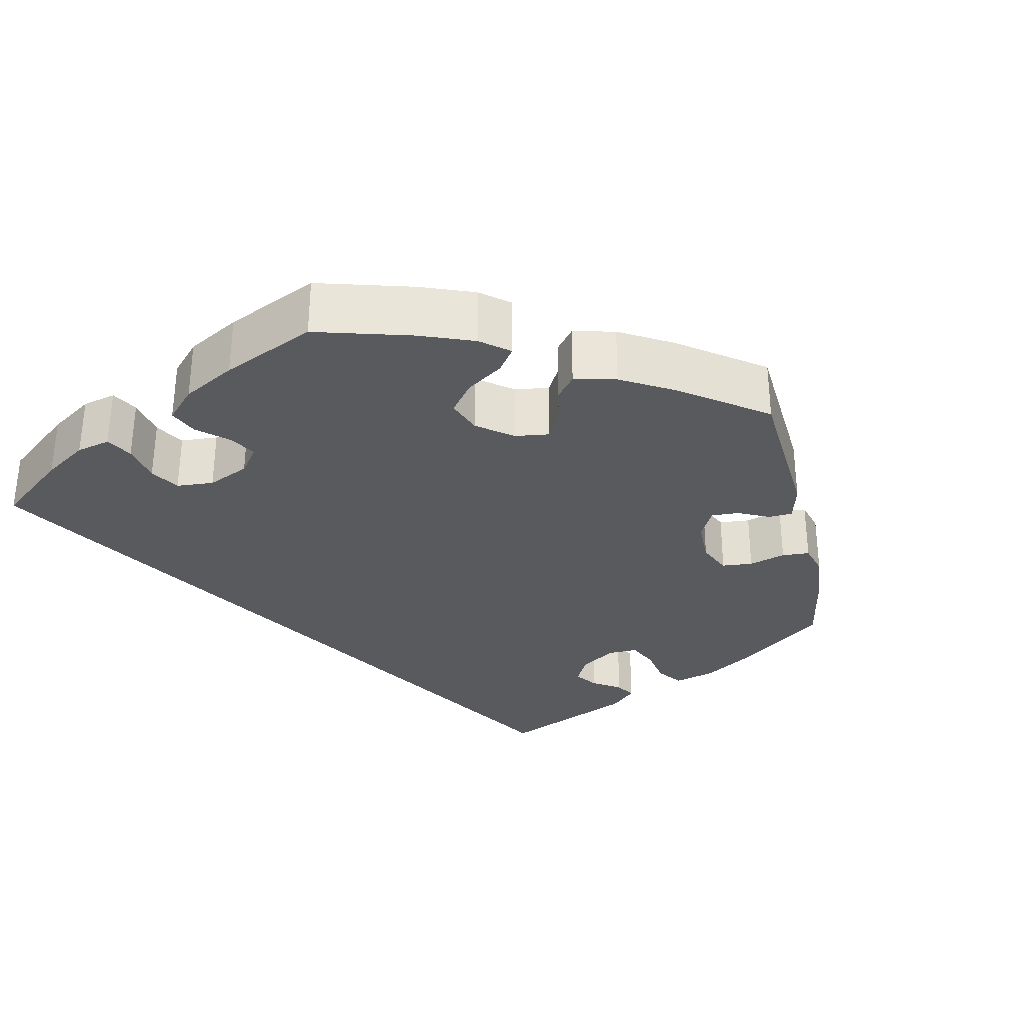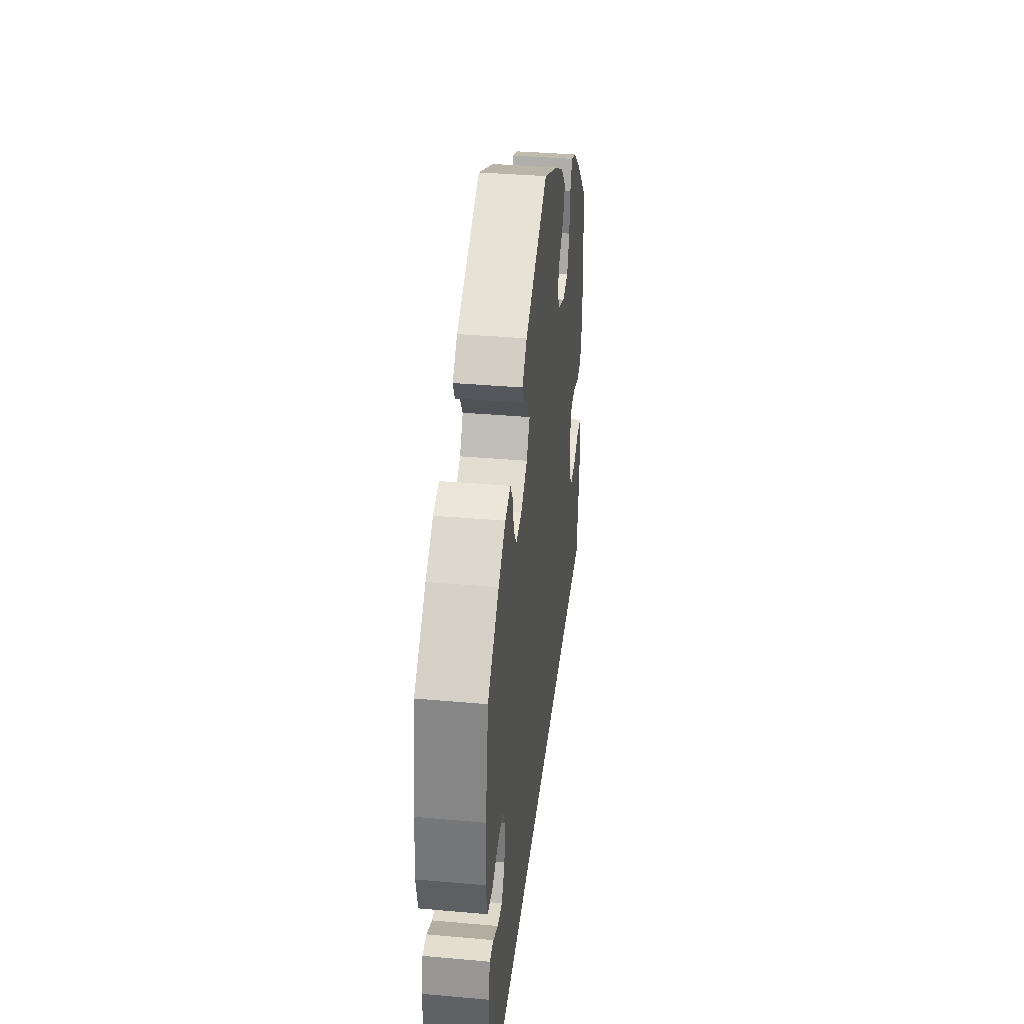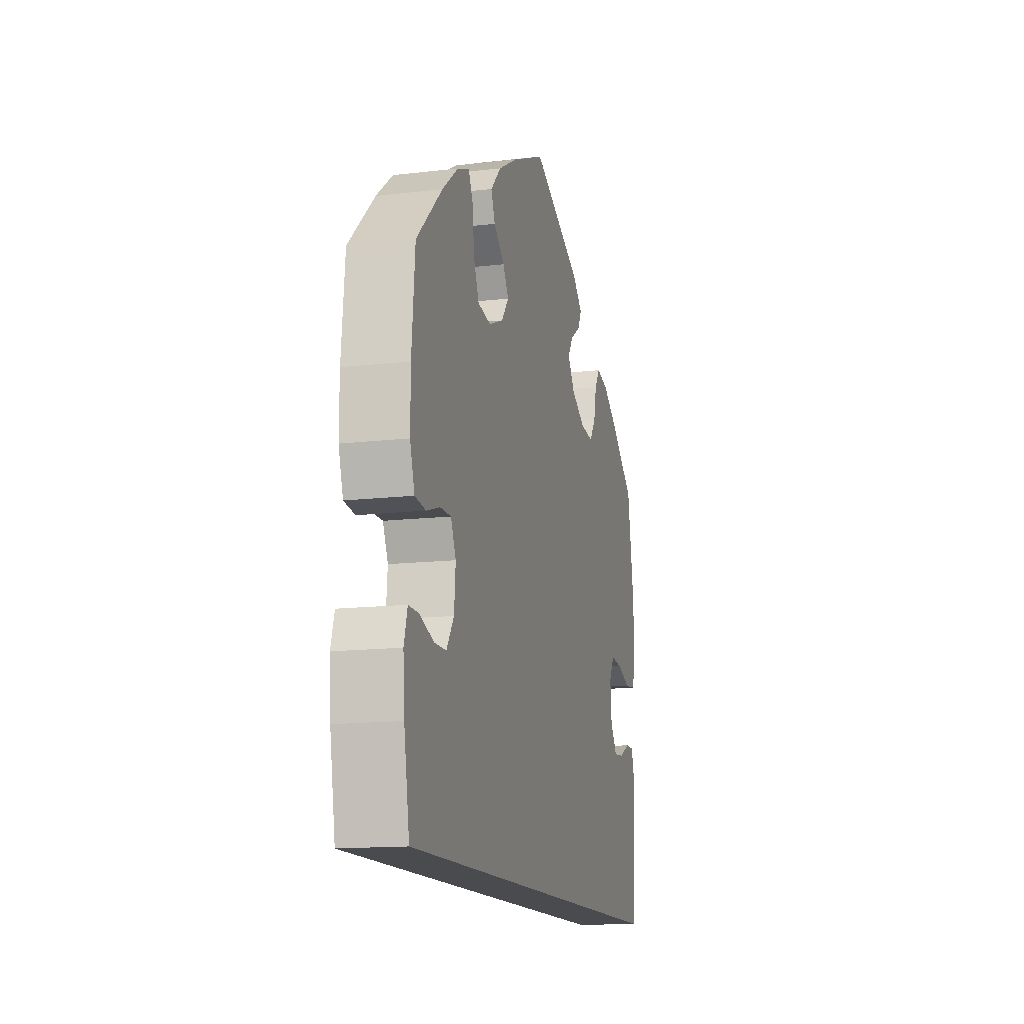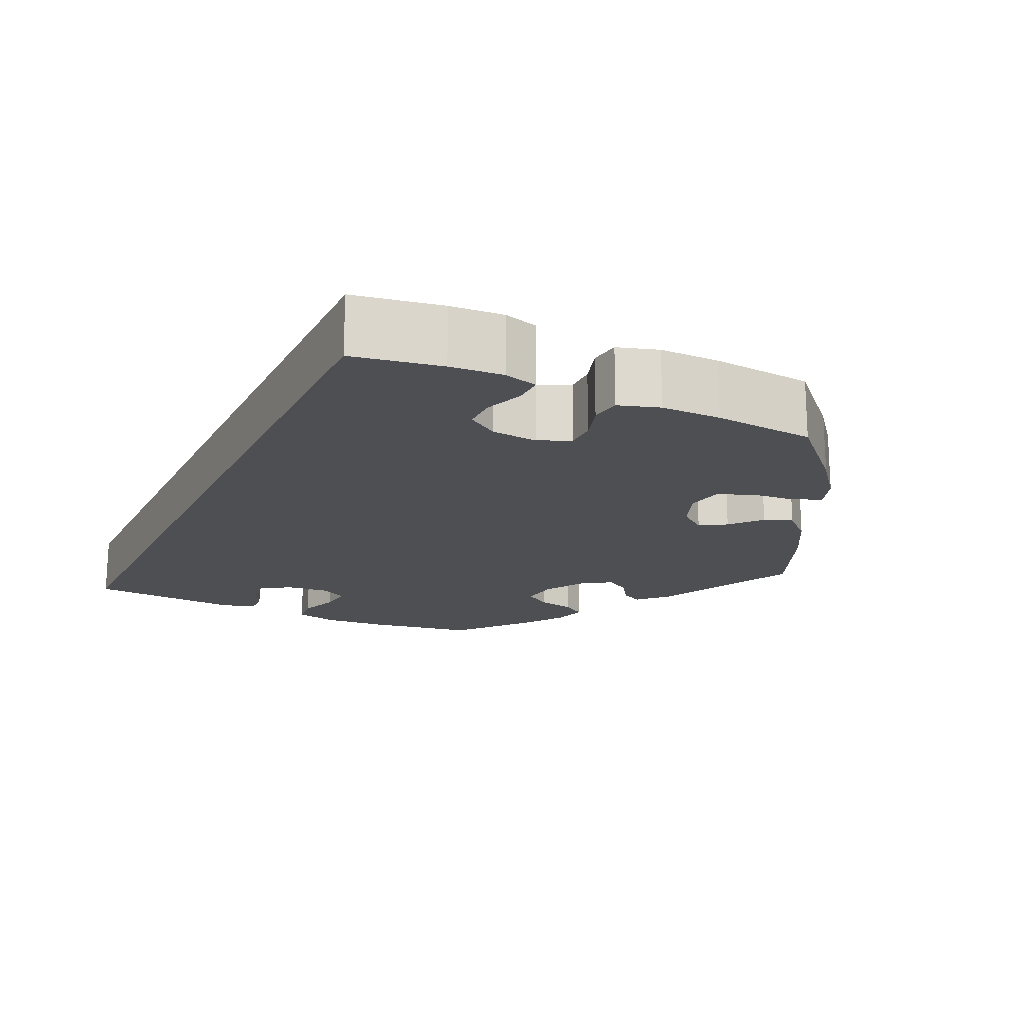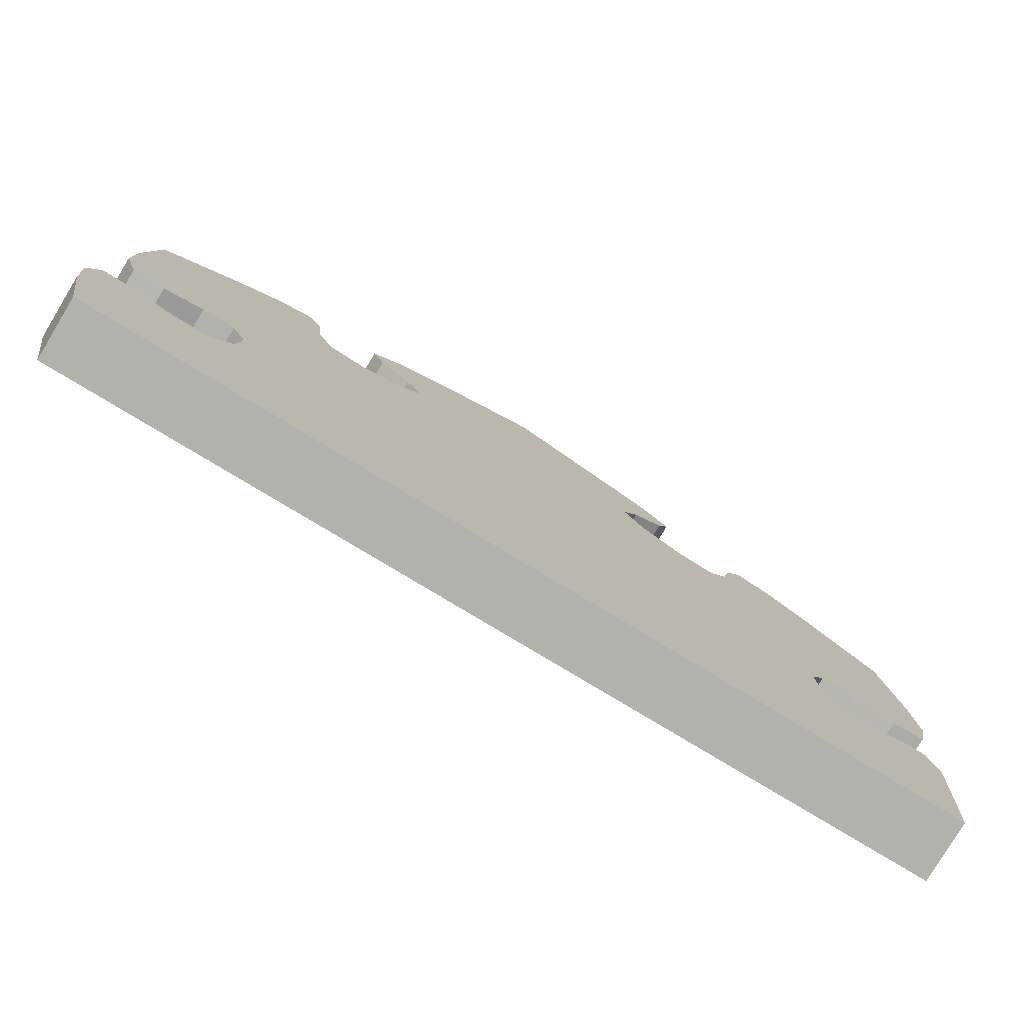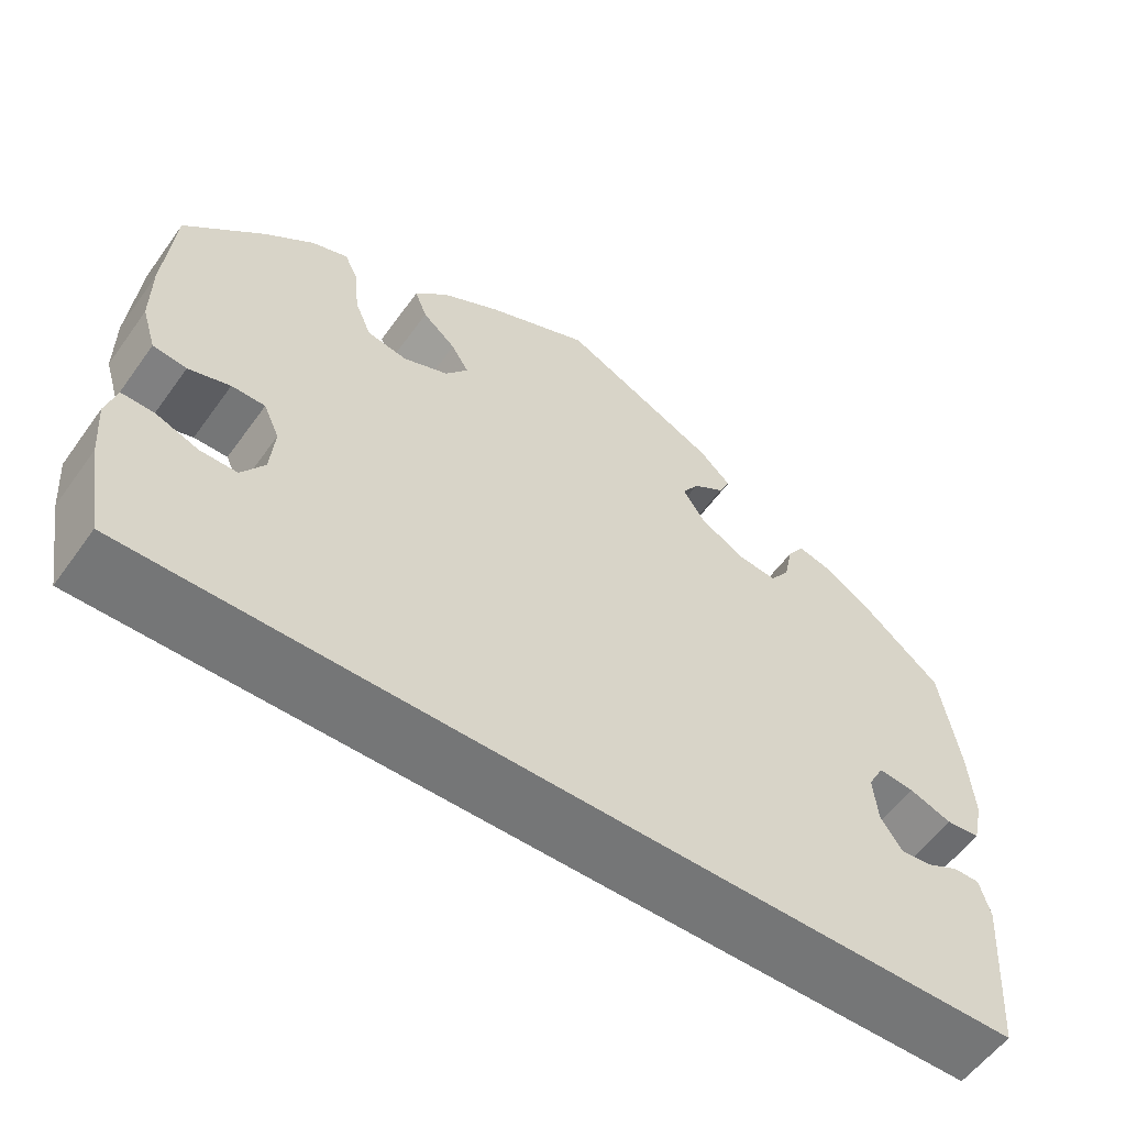
<metadata>
{"format":"obj","ext":"obj","renderer":"f3d","projection":"perspective","resolution":1024,"background":"white","views":[{"elev":-30.5,"azim":-47.4,"up":"+Y"},{"elev":36.4,"azim":96.6,"up":"+Z"},{"elev":-14.2,"azim":-75.5,"up":"+Z"},{"elev":-17.9,"azim":-115.4,"up":"+Y"},{"elev":-79.1,"azim":-31.1,"up":"+Z"},{"elev":-56.7,"azim":-35.3,"up":"+Z"}]}
</metadata>
<code>
v -0.412 0.07 0.374
v -0.356 0.07 0.419
v -0.314 0.07 0.435
v -0.298 0.07 0.401
v -0.293 0.07 0.346
v -0.274 0.07 0.301
v -0.228 0.07 0.293
v -0.177 0.07 0.314
v -0.151 0.07 0.348
v -0.171 0.07 0.381
v -0.209 0.07 0.414
v -0.223 0.07 0.449
v -0.186 0.07 0.488
v -0.119 0.07 0.526
v -0.001 0.07 0.578
v 0.177 0.07 0.491
v 0.213 0.07 0.456
v 0.2 0.07 0.429
v 0.164 0.07 0.405
v 0.145 0.07 0.375
v 0.17 0.07 0.337
v 0.22 0.07 0.307
v 0.266 0.07 0.302
v 0.288 0.07 0.334
v 0.298 0.07 0.381
v 0.317 0.07 0.41
v 0.359 0.07 0.399
v 0.414 0.07 0.361
v 0.5 0.07 0.289
v 0.522 0.07 0.157
v 0.528 0.07 0.078
v 0.516 0.07 0.025
v 0.477 0.07 0.021
v 0.428 0.07 0.039
v 0.387 0.07 0.043
v 0.369 0.07 0.009
v 0.374 0.07 -0.044
v 0.398 0.07 -0.081
v 0.434 0.07 -0.078
v 0.472 0.07 -0.059
v 0.502 0.07 -0.059
v 0.514 0.07 -0.103
v 0.5 0.07 -0.289
v -0.501 0.07 -0.289
v -0.52 0.07 -0.179
v -0.525 0.07 -0.113
v -0.513 0.07 -0.071
v -0.476 0.07 -0.072
v -0.428 0.07 -0.09
v -0.386 0.07 -0.09
v -0.36 0.07 -0.051
v -0.355 0.07 0.006
v -0.373 0.07 0.046
v -0.411 0.07 0.046
v -0.458 0.07 0.031
v -0.496 0.07 0.036
v -0.512 0.07 0.087
v -0.512 0.07 0.162
v -0.501 0.07 0.288
v -0.412 0 0.374
v -0.356 0 0.419
v -0.314 0 0.435
v -0.298 0 0.401
v -0.293 0 0.346
v -0.274 0 0.301
v -0.228 0 0.293
v -0.177 0 0.314
v -0.151 0 0.348
v -0.171 0 0.381
v -0.209 0 0.414
v -0.223 0 0.449
v -0.186 0 0.488
v -0.119 0 0.526
v -0.001 0 0.578
v 0.177 0 0.491
v 0.213 0 0.456
v 0.2 0 0.429
v 0.164 0 0.405
v 0.145 0 0.375
v 0.17 0 0.337
v 0.22 0 0.307
v 0.266 0 0.302
v 0.288 0 0.334
v 0.298 0 0.381
v 0.317 0 0.41
v 0.359 0 0.399
v 0.414 0 0.361
v 0.5 0 0.289
v 0.522 0 0.157
v 0.528 0 0.078
v 0.516 0 0.025
v 0.477 0 0.021
v 0.428 0 0.039
v 0.387 0 0.043
v 0.369 0 0.009
v 0.374 0 -0.044
v 0.398 0 -0.081
v 0.434 0 -0.078
v 0.472 0 -0.059
v 0.502 0 -0.059
v 0.514 0 -0.103
v 0.5 0 -0.289
v -0.501 0 -0.289
v -0.52 0 -0.179
v -0.525 0 -0.113
v -0.513 0 -0.071
v -0.476 0 -0.072
v -0.428 0 -0.09
v -0.386 0 -0.09
v -0.36 0 -0.051
v -0.355 0 0.006
v -0.373 0 0.046
v -0.411 0 0.046
v -0.458 0 0.031
v -0.496 0 0.036
v -0.512 0 0.087
v -0.512 0 0.162
v -0.501 0 0.288
f 54 55 56 57
f 53 54 57 58
f 46 47 48 49
f 46 49 50
f 45 46 50
f 44 45 50
f 43 44 50 51
f 39 40 41 42
f 38 39 42 43
f 37 38 43 51
f 31 32 33 34
f 31 34 35
f 30 31 35
f 29 30 35
f 28 29 35 36
f 24 25 26 27
f 23 24 27 28
f 16 17 18 19
f 16 19 20
f 15 16 20
f 14 15 20 21
f 10 11 12 13
f 9 10 13 14
f 2 3 4 5
f 2 5 6
f 1 2 6
f 53 58 59 1
f 36 37 51 52
f 23 28 36 52
f 22 23 52 53
f 21 22 53
f 9 14 21
f 8 9 21 53
f 7 8 53
f 6 7 53
f 1 6 53
f 116 115 114 113
f 117 116 113 112
f 108 107 106 105
f 109 108 105
f 109 105 104
f 109 104 103
f 110 109 103 102
f 101 100 99 98
f 102 101 98 97
f 110 102 97 96
f 93 92 91 90
f 94 93 90
f 94 90 89
f 94 89 88
f 95 94 88 87
f 86 85 84 83
f 87 86 83 82
f 78 77 76 75
f 79 78 75
f 79 75 74
f 80 79 74 73
f 72 71 70 69
f 73 72 69 68
f 64 63 62 61
f 65 64 61
f 65 61 60
f 60 118 117 112
f 111 110 96 95
f 111 95 87 82
f 112 111 82 81
f 112 81 80
f 80 73 68
f 112 80 68 67
f 112 67 66
f 112 66 65
f 112 65 60
f 1 60 61 2
f 2 61 62 3
f 3 62 63 4
f 4 63 64 5
f 5 64 65 6
f 6 65 66 7
f 7 66 67 8
f 8 67 68 9
f 9 68 69 10
f 10 69 70 11
f 11 70 71 12
f 12 71 72 13
f 13 72 73 14
f 14 73 74 15
f 15 74 75 16
f 16 75 76 17
f 17 76 77 18
f 18 77 78 19
f 19 78 79 20
f 20 79 80 21
f 21 80 81 22
f 22 81 82 23
f 23 82 83 24
f 24 83 84 25
f 25 84 85 26
f 26 85 86 27
f 27 86 87 28
f 28 87 88 29
f 29 88 89 30
f 30 89 90 31
f 31 90 91 32
f 32 91 92 33
f 33 92 93 34
f 34 93 94 35
f 35 94 95 36
f 36 95 96 37
f 37 96 97 38
f 38 97 98 39
f 39 98 99 40
f 40 99 100 41
f 41 100 101 42
f 42 101 102 43
f 43 102 103 44
f 44 103 104 45
f 45 104 105 46
f 46 105 106 47
f 47 106 107 48
f 48 107 108 49
f 49 108 109 50
f 50 109 110 51
f 51 110 111 52
f 52 111 112 53
f 53 112 113 54
f 54 113 114 55
f 55 114 115 56
f 56 115 116 57
f 57 116 117 58
f 58 117 118 59
f 59 118 60 1

</code>
